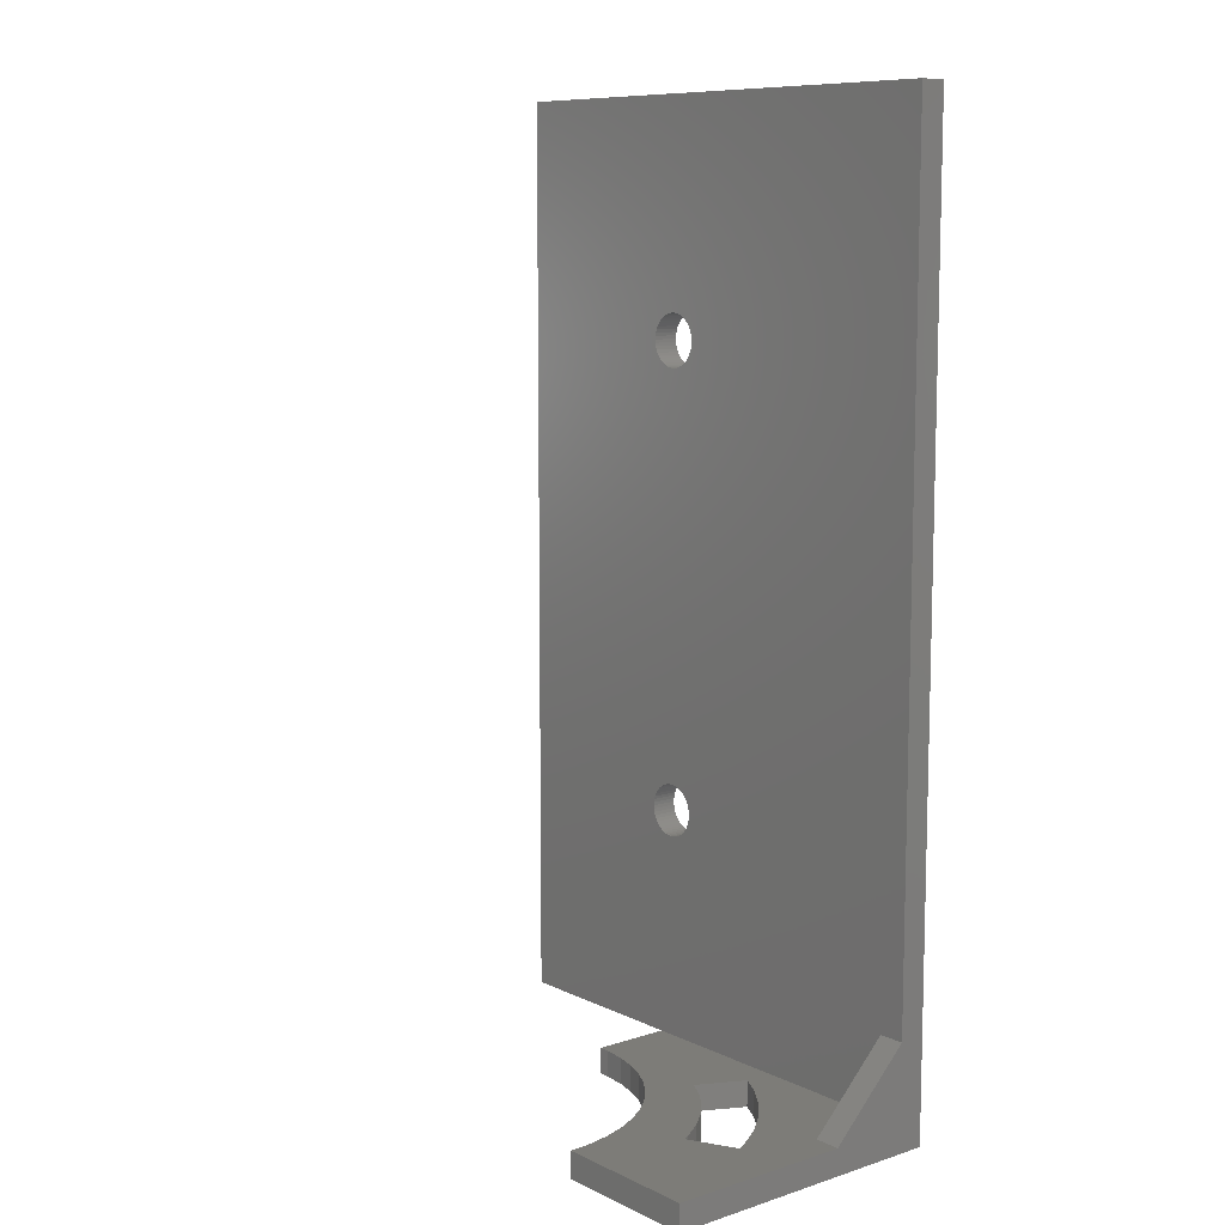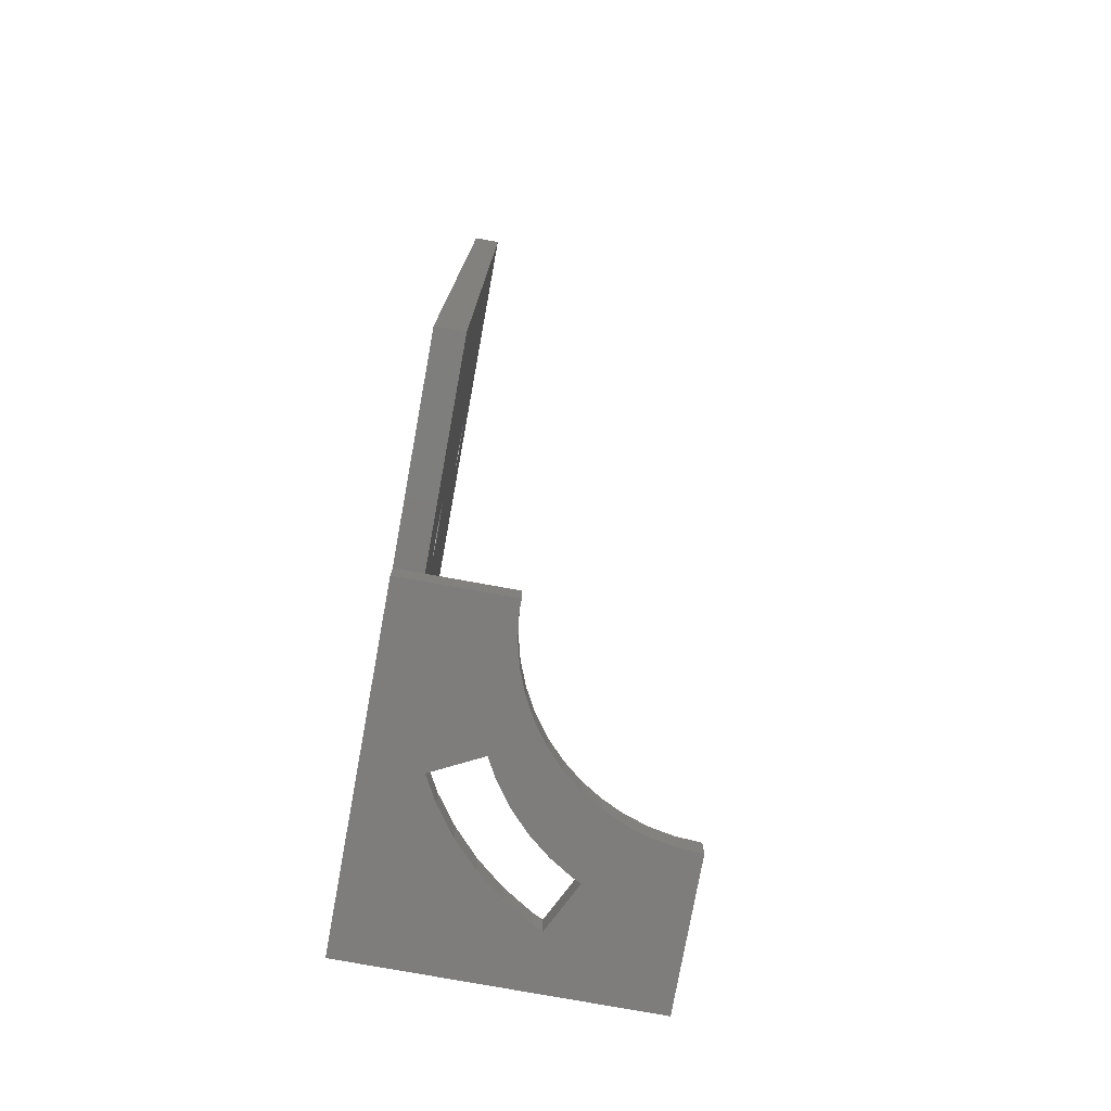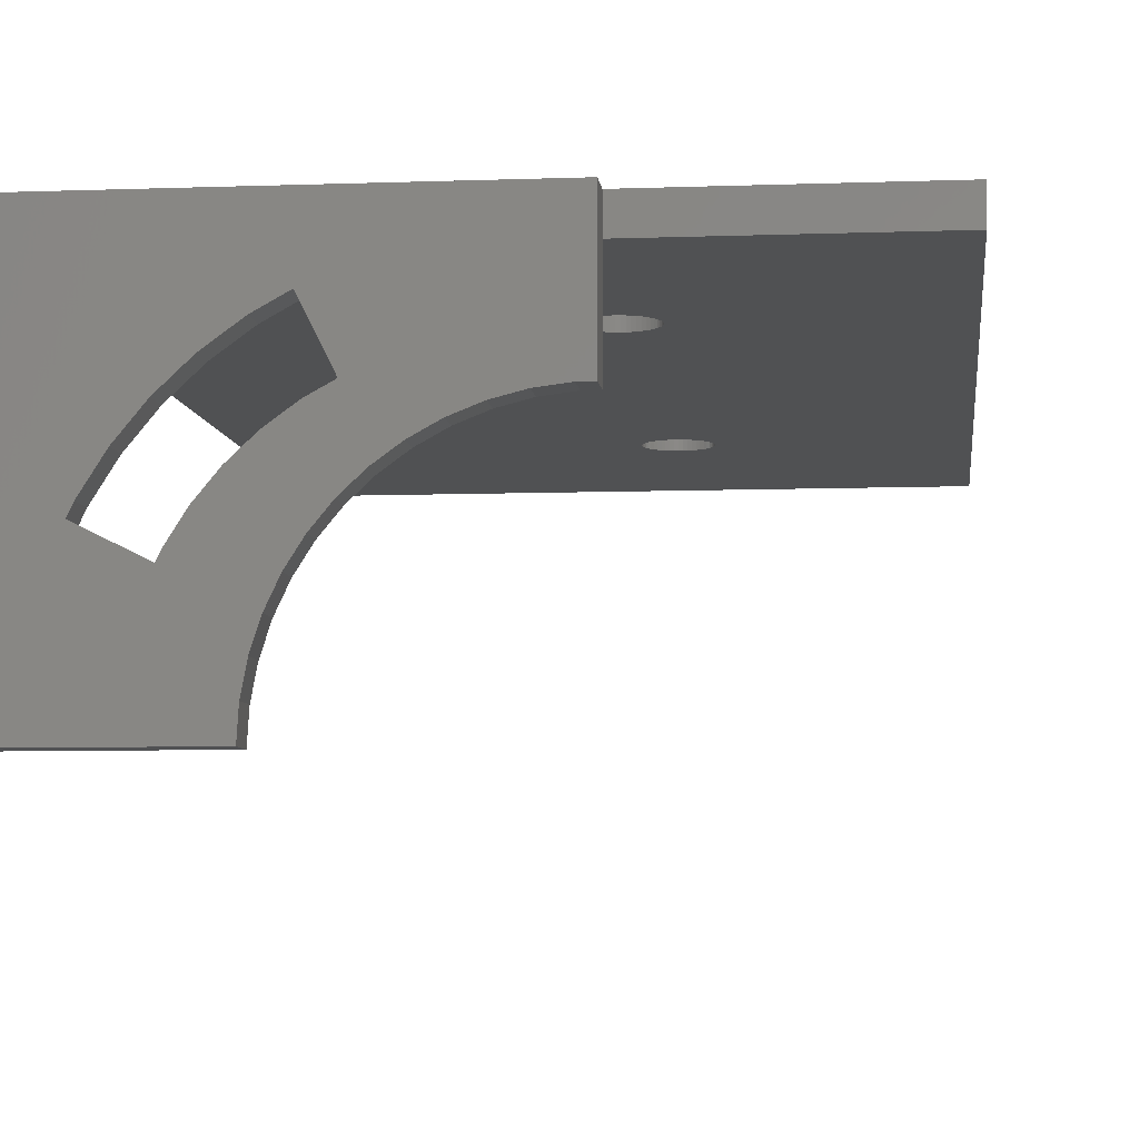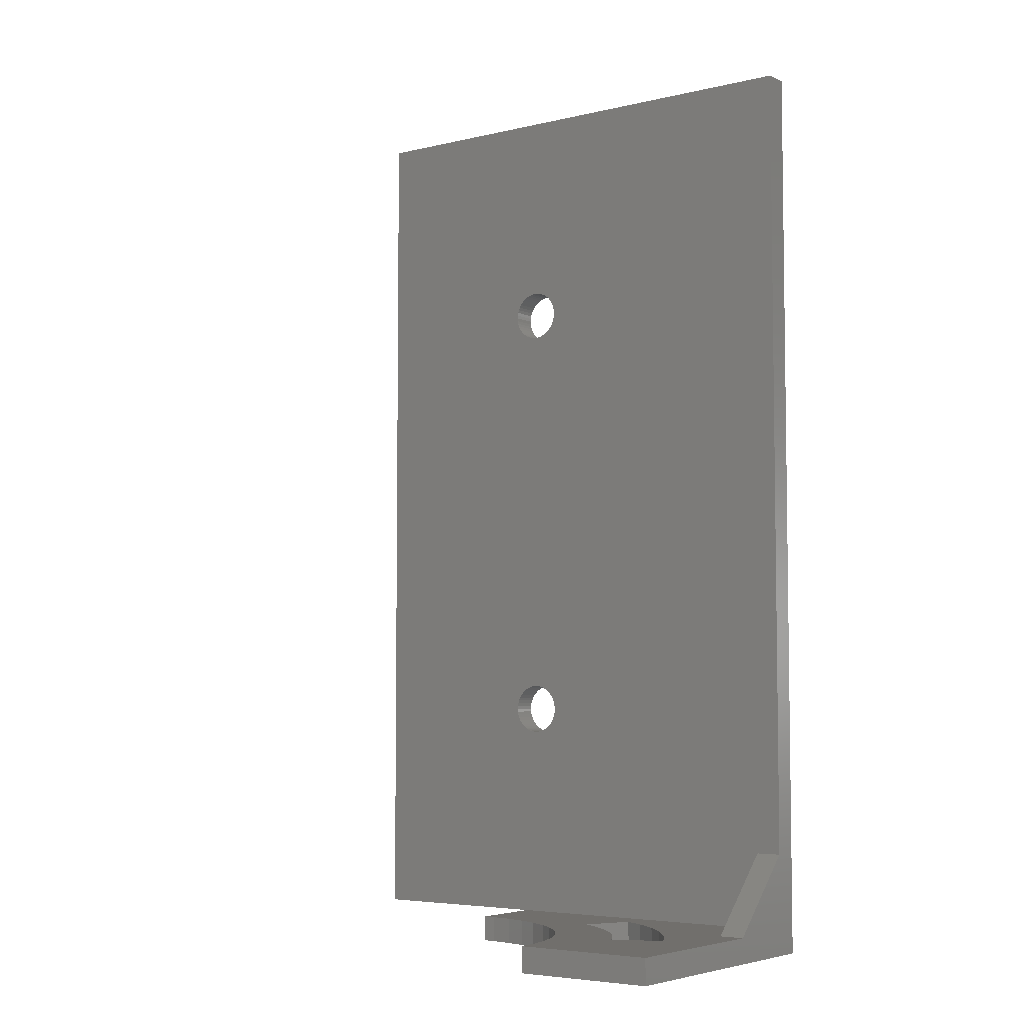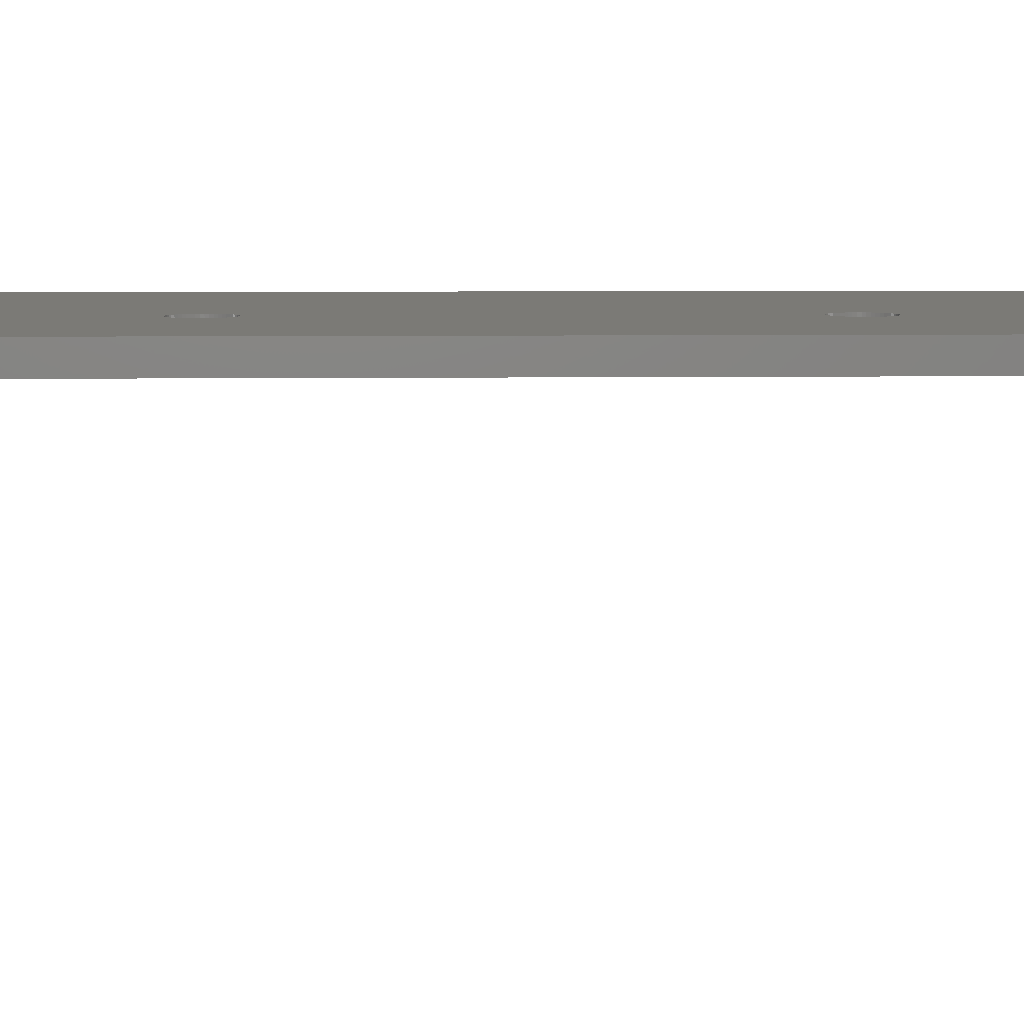
<metadata>
{"format":"stl","ext":"stl","renderer":"f3d","projection":"perspective","resolution":1024,"background":"white","views":[{"elev":9.5,"azim":-129.5,"up":"+Y"},{"elev":-77.3,"azim":79.7,"up":"+Y"},{"elev":-6.8,"azim":6.2,"up":"+Z"},{"elev":-5.2,"azim":-143.6,"up":"+Y"},{"elev":7.2,"azim":88.1,"up":"+Z"}]}
</metadata>
<code>
# stl→obj: 273 verts, 554 faces
v 22.06 18 2
v 22.14 18.24 0
v 22.14 18.24 2
v 22.06 18 0
v 25.75 18.46 0
v 25.62 18.68 2
v 25.62 18.68 0
v 25.75 18.46 2
v 24.62 19.4 0
v 24.85 19.31 2
v 24.62 19.4 2
v 24.85 19.31 0
v 23.15 19.31 0
v 23.38 19.4 2
v 23.15 19.31 2
v 23.38 19.4 0
v 22.25 18.46 0
v 22.25 18.46 2
v 25.94 17 0
v 25.98 17.25 2
v 25.98 17.25 0
v 25.94 17 2
v 25.98 17.75 0
v 25.94 18 2
v 25.94 18 0
v 25.98 17.75 2
v 25.27 19.04 0
v 25.46 18.87 2
v 25.27 19.04 2
v 25.46 18.87 0
v 23.87 19.5 0
v 24.13 19.5 2
v 23.87 19.5 2
v 24.13 19.5 0
v 25.07 19.19 0
v 25.07 19.19 2
v 22.02 17.75 2
v 22.02 17.75 0
v 22.38 18.68 2
v 22.54 18.87 0
v 22.54 18.87 2
v 22.38 18.68 0
v 22.93 19.19 0
v 22.93 19.19 2
v 23.63 19.46 2
v 23.63 19.46 0
v 26 17.5 0
v 26 17.5 2
v 22.73 15.96 0
v 22.54 16.13 2
v 22.73 15.96 2
v 22.54 16.13 0
v 22.25 16.54 2
v 22.14 16.76 0
v 22.14 16.76 2
v 22.25 16.54 0
v 25.07 15.81 0
v 24.85 15.69 2
v 25.07 15.81 2
v 24.85 15.69 0
v 24.37 19.46 0
v 24.37 19.46 2
v 22 17.5 2
v 22 17.5 0
v 22.73 19.04 0
v 22.73 19.04 2
v 24.13 15.5 0
v 23.87 15.5 2
v 24.13 15.5 2
v 23.87 15.5 0
v 22.06 17 0
v 22.06 17 2
v 22.38 16.32 2
v 22.38 16.32 0
v 24.37 15.54 0
v 24.37 15.54 2
v 25.86 18.24 0
v 25.86 18.24 2
v 25.75 16.54 0
v 25.86 16.76 2
v 25.86 16.76 0
v 25.75 16.54 2
v 23.38 15.6 0
v 23.15 15.69 2
v 23.38 15.6 2
v 23.15 15.69 0
v 23.63 15.54 0
v 23.63 15.54 2
v 22.02 17.25 2
v 22.02 17.25 0
v 24.62 15.6 2
v 24.62 15.6 0
v 25.27 15.96 0
v 25.27 15.96 2
v 25.62 16.32 0
v 25.62 16.32 2
v 25.46 16.13 0
v 25.46 16.13 2
v 22.93 15.81 2
v 22.93 15.81 0
v 25.75 53.46 0
v 25.62 53.68 2
v 25.62 53.68 0
v 25.75 53.46 2
v 24.62 54.4 0
v 24.85 54.31 2
v 24.62 54.4 2
v 24.85 54.31 0
v 22.93 54.19 0
v 23.15 54.31 2
v 22.93 54.19 2
v 23.15 54.31 0
v 22.06 53 2
v 22.14 53.24 0
v 22.14 53.24 2
v 22.06 53 0
v 25.94 52 0
v 25.98 52.25 2
v 25.98 52.25 0
v 25.94 52 2
v 25.98 52.75 0
v 25.94 53 2
v 25.94 53 0
v 25.98 52.75 2
v 25.27 54.04 0
v 25.46 53.87 2
v 25.27 54.04 2
v 25.46 53.87 0
v 25.07 54.19 0
v 25.07 54.19 2
v 22.02 52.25 2
v 22 52.5 0
v 22 52.5 2
v 22.02 52.25 0
v 22.25 53.46 2
v 22.38 53.68 0
v 22.38 53.68 2
v 22.25 53.46 0
v 23.38 54.4 0
v 23.63 54.46 2
v 23.38 54.4 2
v 23.63 54.46 0
v 22.54 53.87 0
v 22.54 53.87 2
v 26 52.5 0
v 26 52.5 2
v 25.86 51.76 0
v 25.86 51.76 2
v 22.93 50.81 0
v 22.73 50.96 2
v 22.93 50.81 2
v 22.73 50.96 0
v 23.87 54.5 2
v 23.87 54.5 0
v 24.37 54.46 0
v 24.37 54.46 2
v 24.13 54.5 0
v 24.13 54.5 2
v 22.02 52.75 2
v 22.02 52.75 0
v 22.73 54.04 2
v 22.73 54.04 0
v 22.06 52 2
v 22.06 52 0
v 22.54 51.13 2
v 22.54 51.13 0
v 24.62 50.6 0
v 24.37 50.54 2
v 24.62 50.6 2
v 24.37 50.54 0
v 25.07 50.81 0
v 24.85 50.69 2
v 25.07 50.81 2
v 24.85 50.69 0
v 25.86 53.24 0
v 25.86 53.24 2
v 25.46 51.13 0
v 25.62 51.32 2
v 25.62 51.32 0
v 25.46 51.13 2
v 25.75 51.54 0
v 25.75 51.54 2
v 23.38 50.6 0
v 23.15 50.69 2
v 23.38 50.6 2
v 23.15 50.69 0
v 24.13 50.5 0
v 23.87 50.5 2
v 24.13 50.5 2
v 23.87 50.5 0
v 22.25 51.54 2
v 22.14 51.76 0
v 22.14 51.76 2
v 22.25 51.54 0
v 25.27 50.96 2
v 25.27 50.96 0
v 22.38 51.32 0
v 22.38 51.32 2
v 23.63 50.54 2
v 23.63 50.54 0
v 0 0 -20
v 0 -2 -20
v 0 0 -6
v 0 6 0
v 0 70 2
v 0 70 0
v 0 -2 2
v 40 70 2
v 40 0 2
v 25 0 2
v 25 -2 2
v 40 70 0
v 40 0 0
v 2 6 0
v 25 0 0
v 2 0 0
v 13.07 0 -2.133
v 20.67 0 -6.685
v 24.12 0 -6.028
v 25 0 -6.028
v 22.38 0 -6.248
v 14.85 0 -5.707
v 19.04 0 -7.332
v 17.5 0 -8.179
v 16.08 0 -9.213
v 13.43 0 -6.491
v 14.79 0 -10.42
v 11.8 0 -7.672
v 13.67 0 -11.77
v 10.34 0 -9.047
v 9.056 0 -10.6
v 12.73 0 -13.26
v 7.979 0 -12.29
v 11.98 0 -14.85
v 11.28 0 -3.113
v 9.252 0 -4.59
v 7.421 0 -6.309
v 2 0 -6
v 5.82 0 -8.244
v 4.474 0 -10.36
v 4.142 0 -11.07
v 7.713 0 -12.86
v 11.44 0 -16.52
v 11.11 0 -18.25
v 11 0 -20
v 25 -2 -6.028
v 11 -2 -20
v 22.38 -2 -6.248
v 24.12 -2 -6.028
v 16.08 -2 -9.213
v 14.85 -2 -5.707
v 13.43 -2 -6.491
v 13.07 -2 -2.133
v 20.67 -2 -6.685
v 19.04 -2 -7.332
v 14.79 -2 -10.42
v 11.8 -2 -7.672
v 17.5 -2 -8.179
v 13.67 -2 -11.77
v 10.34 -2 -9.047
v 9.056 -2 -10.6
v 12.73 -2 -13.26
v 7.979 -2 -12.29
v 11.98 -2 -14.85
v 7.713 -2 -12.86
v 11.28 -2 -3.113
v 9.252 -2 -4.59
v 7.421 -2 -6.309
v 5.82 -2 -8.244
v 4.474 -2 -10.36
v 4.142 -2 -11.07
v 11.44 -2 -16.52
v 11.11 -2 -18.25
f 1 2 3
f 2 1 4
f 5 6 7
f 6 5 8
f 9 10 11
f 10 9 12
f 13 14 15
f 14 13 16
f 3 17 18
f 17 3 2
f 19 20 21
f 20 19 22
f 23 24 25
f 24 23 26
f 27 28 29
f 28 27 30
f 31 32 33
f 32 31 34
f 35 29 36
f 29 35 27
f 37 4 1
f 4 37 38
f 39 40 41
f 40 39 42
f 43 15 44
f 15 43 13
f 16 45 14
f 45 16 46
f 47 26 23
f 26 47 48
f 49 50 51
f 50 49 52
f 53 54 55
f 54 53 56
f 57 58 59
f 58 57 60
f 7 28 30
f 28 7 6
f 61 11 62
f 11 61 9
f 34 62 32
f 62 34 61
f 12 36 10
f 36 12 35
f 63 38 37
f 38 63 64
f 18 42 39
f 42 18 17
f 46 33 45
f 33 46 31
f 65 44 66
f 44 65 43
f 40 66 41
f 66 40 65
f 67 68 69
f 68 67 70
f 55 71 72
f 71 55 54
f 73 56 53
f 56 73 74
f 75 69 76
f 69 75 67
f 77 8 5
f 8 77 78
f 25 78 77
f 78 25 24
f 21 48 47
f 48 21 20
f 79 80 81
f 80 79 82
f 81 22 19
f 22 81 80
f 83 84 85
f 84 83 86
f 87 85 88
f 85 87 83
f 89 64 63
f 64 89 90
f 50 74 73
f 74 50 52
f 60 91 58
f 91 60 92
f 92 76 91
f 76 92 75
f 93 59 94
f 59 93 57
f 95 82 79
f 82 95 96
f 97 96 95
f 96 97 98
f 86 99 84
f 99 86 100
f 72 90 89
f 90 72 71
f 97 94 98
f 94 97 93
f 70 88 68
f 88 70 87
f 100 51 99
f 51 100 49
f 101 102 103
f 102 101 104
f 105 106 107
f 106 105 108
f 109 110 111
f 110 109 112
f 113 114 115
f 114 113 116
f 117 118 119
f 118 117 120
f 121 122 123
f 122 121 124
f 125 126 127
f 126 125 128
f 129 127 130
f 127 129 125
f 131 132 133
f 132 131 134
f 135 136 137
f 136 135 138
f 139 140 141
f 140 139 142
f 137 143 144
f 143 137 136
f 145 124 121
f 124 145 146
f 147 120 117
f 120 147 148
f 149 150 151
f 150 149 152
f 103 126 128
f 126 103 102
f 142 153 140
f 153 142 154
f 155 107 156
f 107 155 105
f 157 156 158
f 156 157 155
f 108 130 106
f 130 108 129
f 159 116 113
f 116 159 160
f 133 160 159
f 160 133 132
f 115 138 135
f 138 115 114
f 112 141 110
f 141 112 139
f 143 161 144
f 161 143 162
f 162 111 161
f 111 162 109
f 119 146 145
f 146 119 118
f 163 134 131
f 134 163 164
f 152 165 150
f 165 152 166
f 167 168 169
f 168 167 170
f 171 172 173
f 172 171 174
f 175 104 101
f 104 175 176
f 123 176 175
f 176 123 122
f 154 158 153
f 158 154 157
f 177 178 179
f 178 177 180
f 181 148 147
f 148 181 182
f 183 184 185
f 184 183 186
f 187 188 189
f 188 187 190
f 191 192 193
f 192 191 194
f 193 164 163
f 164 193 192
f 174 169 172
f 169 174 167
f 177 195 180
f 195 177 196
f 196 173 195
f 173 196 171
f 179 182 181
f 182 179 178
f 170 189 168
f 189 170 187
f 186 151 184
f 151 186 149
f 165 197 198
f 197 165 166
f 198 194 191
f 194 198 197
f 190 199 188
f 199 190 200
f 200 185 199
f 185 200 183
f 201 202 203
f 204 205 206
f 204 207 205
f 203 207 204
f 207 203 202
f 148 208 120
f 209 26 48
f 208 148 209
f 209 24 26
f 78 209 148
f 209 78 24
f 182 78 148
f 182 8 78
f 178 8 182
f 178 6 8
f 180 6 178
f 180 28 6
f 195 28 180
f 195 29 28
f 173 29 195
f 173 36 29
f 172 36 173
f 172 10 36
f 169 10 172
f 169 11 10
f 168 11 169
f 168 62 11
f 189 62 168
f 189 32 62
f 188 32 189
f 188 33 32
f 199 33 188
f 199 45 33
f 185 45 199
f 185 14 45
f 184 14 185
f 184 15 14
f 151 15 184
f 151 44 15
f 150 44 151
f 150 66 44
f 165 66 150
f 165 41 66
f 198 41 165
f 198 39 41
f 191 39 198
f 191 18 39
f 205 191 193
f 191 205 18
f 205 193 163
f 18 205 3
f 205 163 131
f 207 3 205
f 205 131 133
f 3 207 1
f 118 208 146
f 208 124 146
f 208 122 124
f 208 176 122
f 208 104 176
f 208 102 104
f 208 126 102
f 208 127 126
f 208 130 127
f 208 106 130
f 208 107 106
f 208 156 107
f 208 158 156
f 208 153 158
f 208 140 153
f 205 140 208
f 140 205 141
f 141 205 110
f 110 205 111
f 1 207 37
f 159 205 133
f 113 205 159
f 115 205 113
f 135 205 115
f 137 205 135
f 144 205 137
f 161 205 144
f 111 205 161
f 120 208 118
f 20 209 48
f 22 209 20
f 80 209 22
f 82 209 80
f 96 209 82
f 98 209 96
f 94 209 98
f 210 94 59
f 94 210 209
f 58 210 59
f 91 210 58
f 76 210 91
f 69 210 76
f 68 210 69
f 88 210 68
f 85 210 88
f 84 210 85
f 99 210 84
f 51 210 99
f 50 210 51
f 207 210 50
f 207 50 73
f 207 73 53
f 207 53 55
f 207 55 72
f 207 72 89
f 37 207 63
f 63 207 89
f 210 207 211
f 209 212 208
f 212 209 213
f 212 205 208
f 205 212 206
f 77 213 25
f 212 119 145
f 213 77 212
f 212 117 119
f 147 212 77
f 212 147 117
f 5 147 77
f 5 181 147
f 7 181 5
f 7 179 181
f 30 179 7
f 30 177 179
f 27 177 30
f 27 196 177
f 35 196 27
f 35 171 196
f 12 171 35
f 12 174 171
f 9 174 12
f 9 167 174
f 61 167 9
f 61 170 167
f 34 170 61
f 34 187 170
f 31 187 34
f 31 190 187
f 46 190 31
f 46 200 190
f 16 200 46
f 16 183 200
f 13 183 16
f 13 186 183
f 43 186 13
f 43 149 186
f 65 149 43
f 65 152 149
f 40 152 65
f 40 166 152
f 42 166 40
f 42 197 166
f 204 42 17
f 42 204 197
f 214 17 2
f 197 204 194
f 214 2 4
f 194 204 192
f 214 4 38
f 206 192 204
f 214 38 64
f 192 206 164
f 23 213 47
f 213 21 47
f 213 19 21
f 213 81 19
f 213 79 81
f 213 95 79
f 213 97 95
f 213 93 97
f 215 93 213
f 93 215 57
f 215 60 57
f 215 92 60
f 215 75 92
f 215 67 75
f 215 70 67
f 215 87 70
f 215 83 87
f 215 86 83
f 215 100 86
f 215 49 100
f 214 49 215
f 49 214 52
f 52 214 74
f 74 214 56
f 56 214 54
f 54 214 71
f 90 214 64
f 71 214 90
f 214 215 216
f 25 213 23
f 121 212 145
f 123 212 121
f 175 212 123
f 101 212 175
f 103 212 101
f 128 212 103
f 125 212 128
f 129 212 125
f 108 212 129
f 105 212 108
f 155 212 105
f 157 212 155
f 154 212 157
f 142 212 154
f 206 142 139
f 206 139 112
f 206 112 109
f 206 109 162
f 17 214 204
f 164 206 134
f 134 206 132
f 132 206 160
f 160 206 116
f 142 206 212
f 143 206 162
f 136 206 143
f 138 206 136
f 114 206 138
f 116 206 114
f 215 217 216
f 218 217 215
f 219 215 220
f 221 215 219
f 218 215 221
f 217 218 222
f 223 222 218
f 224 222 223
f 225 222 224
f 222 225 226
f 227 226 225
f 226 227 228
f 229 228 227
f 228 229 230
f 230 229 231
f 232 231 229
f 231 232 233
f 234 233 232
f 235 216 217
f 236 216 235
f 237 216 236
f 216 237 238
f 239 238 237
f 240 238 239
f 241 238 240
f 238 241 203
f 233 234 242
f 243 242 234
f 244 242 243
f 201 242 244
f 201 244 245
f 242 201 241
f 241 201 203
f 215 209 210
f 209 215 213
f 211 215 210
f 246 215 211
f 215 246 220
f 202 245 247
f 245 202 201
f 211 248 249
f 250 251 252
f 253 254 248
f 251 255 254
f 256 252 257
f 251 258 255
f 259 257 260
f 251 250 258
f 252 256 250
f 259 260 261
f 257 259 256
f 262 261 263
f 264 263 265
f 261 262 259
f 207 253 211
f 207 266 253
f 207 267 266
f 207 268 267
f 207 269 268
f 207 270 269
f 207 271 270
f 263 264 262
f 265 272 264
f 202 265 271
f 265 273 272
f 202 271 207
f 265 202 273
f 273 202 247
f 254 253 251
f 253 248 211
f 211 249 246
f 273 245 244
f 245 273 247
f 256 225 250
f 225 256 227
f 254 221 248
f 221 254 218
f 250 224 258
f 224 250 225
f 262 234 232
f 234 262 264
f 272 244 243
f 244 272 273
f 258 223 255
f 223 258 224
f 259 232 229
f 232 259 262
f 264 243 234
f 243 264 272
f 256 229 227
f 229 256 259
f 249 220 246
f 220 249 219
f 248 219 249
f 219 248 221
f 255 218 254
f 218 255 223
f 268 236 267
f 236 268 237
f 269 240 239
f 240 269 270
f 268 239 237
f 239 268 269
f 266 217 253
f 217 266 235
f 270 241 240
f 241 270 271
f 267 235 266
f 235 267 236
f 265 233 242
f 233 265 263
f 261 230 231
f 230 261 260
f 230 257 228
f 257 230 260
f 263 231 233
f 231 263 261
f 226 251 222
f 251 226 252
f 228 252 226
f 252 228 257
f 241 265 242
f 265 241 271
f 251 217 222
f 217 251 253
f 216 238 214
f 238 204 214
f 204 238 203

</code>
